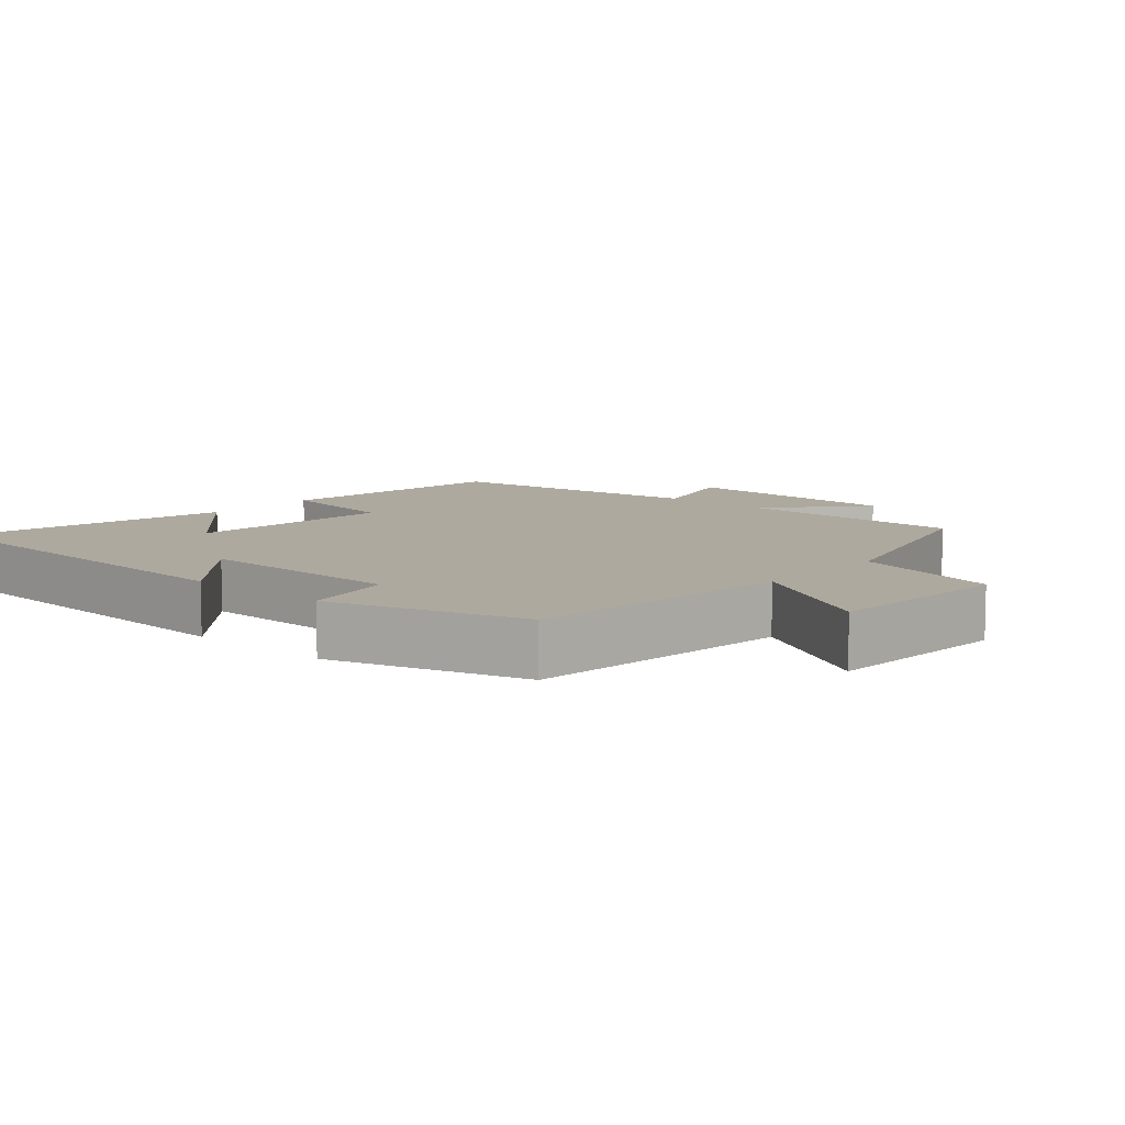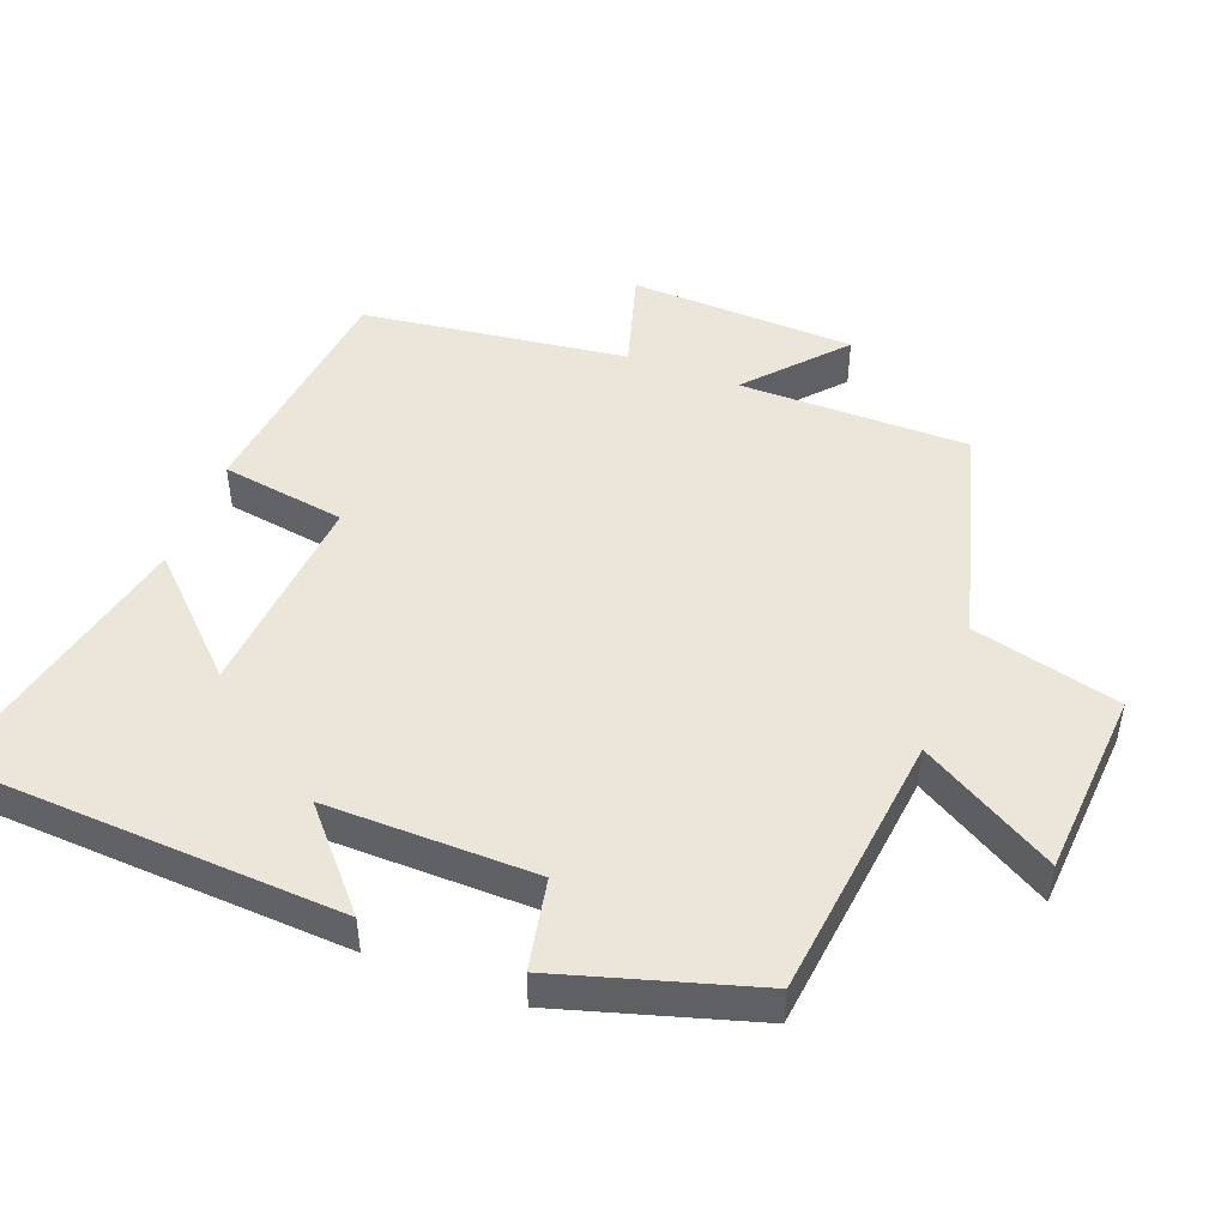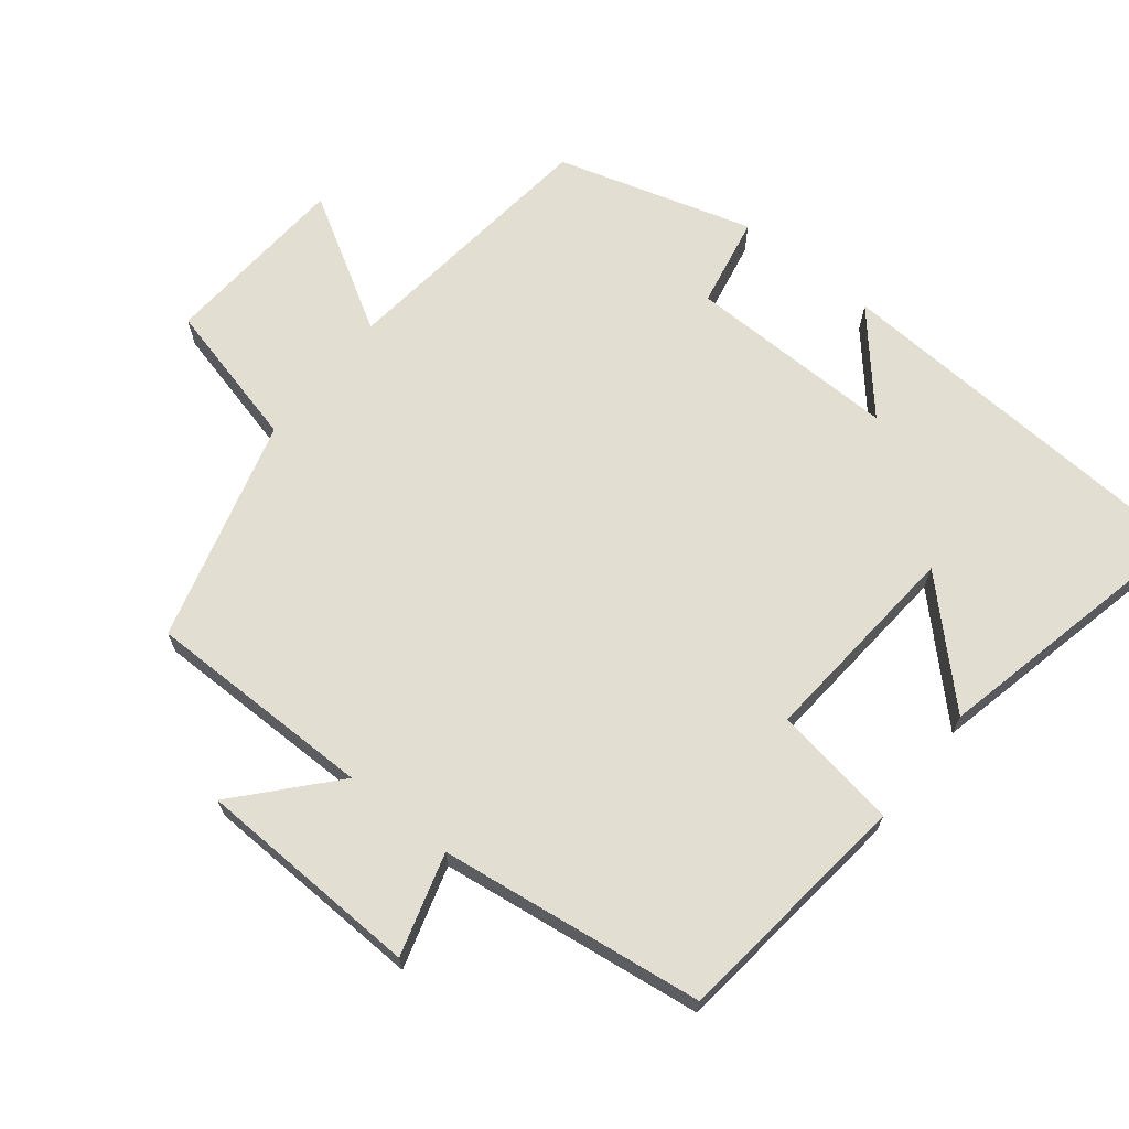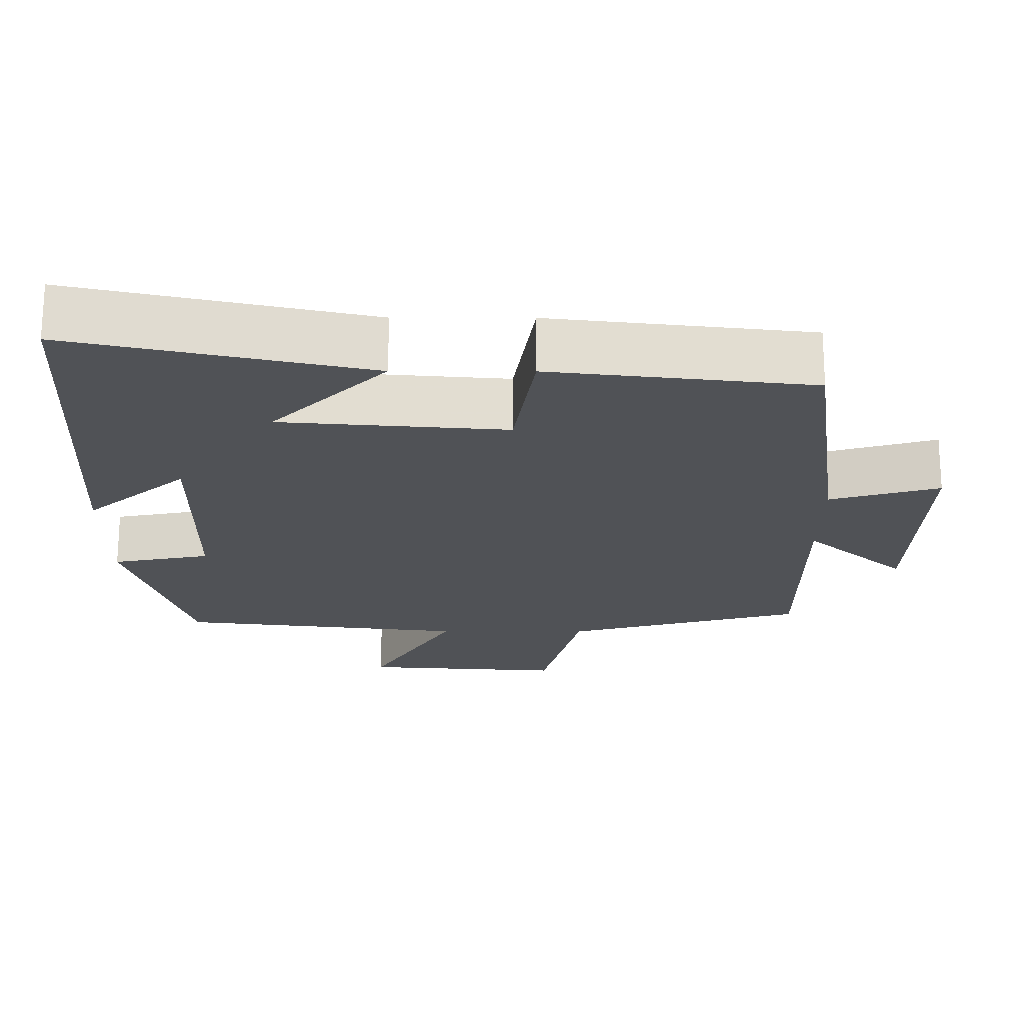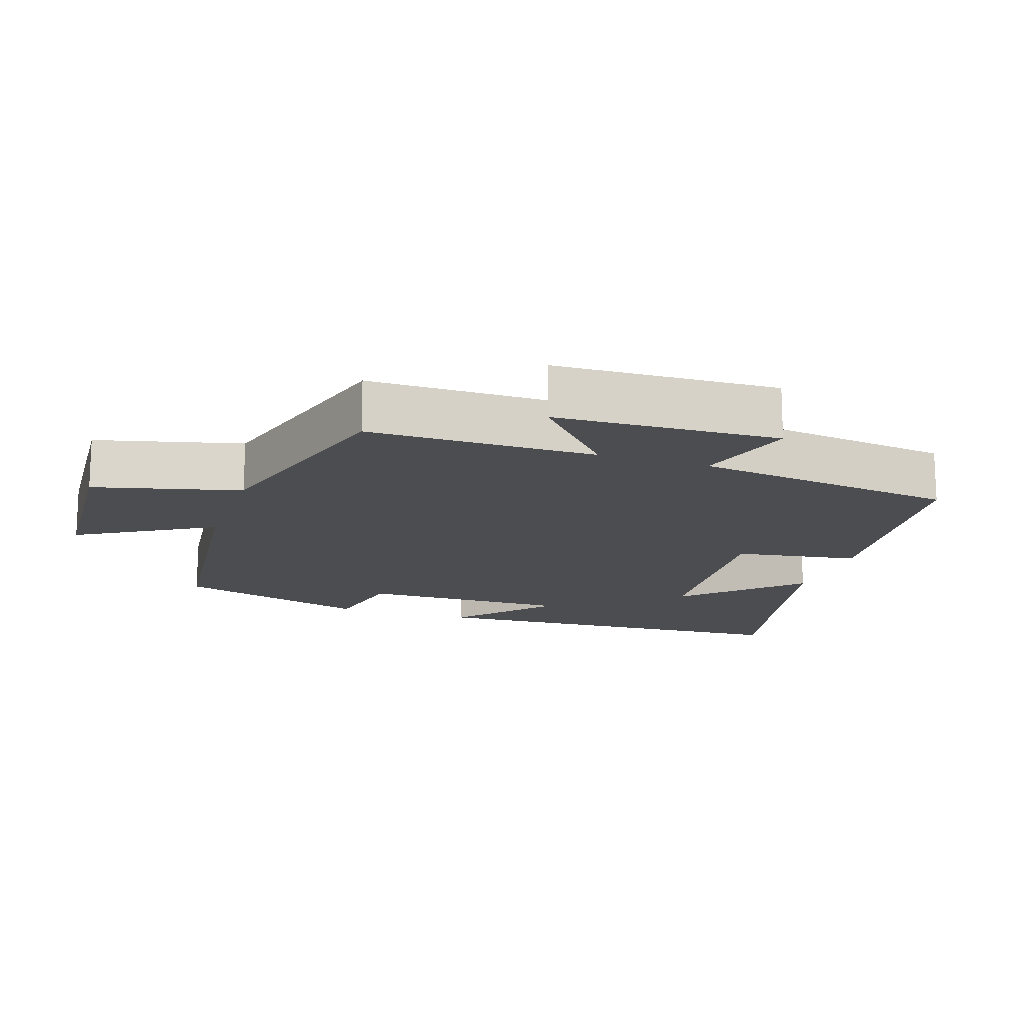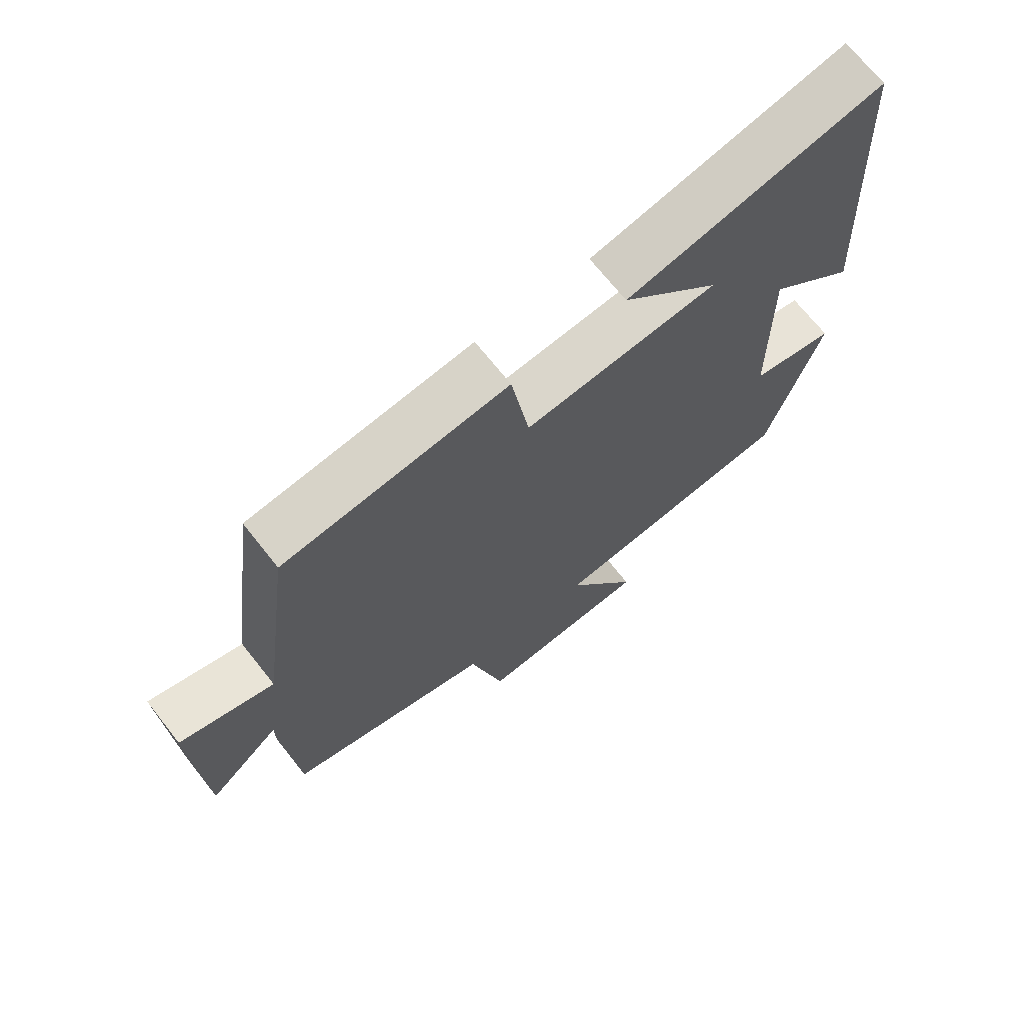
<metadata>
{"format":"obj","ext":"obj","renderer":"f3d","projection":"perspective","resolution":1024,"background":"white","views":[{"elev":9.1,"azim":131.3,"up":"+Y"},{"elev":47.7,"azim":110.9,"up":"+Y"},{"elev":67.6,"azim":-51.4,"up":"+Y"},{"elev":69.2,"azim":-179.9,"up":"+Z"},{"elev":-15.6,"azim":-108.5,"up":"+Y"},{"elev":69.8,"azim":-38.4,"up":"+Z"}]}
</metadata>
<code>
v 0.417 0.07 -0.456
v 0.031 0.07 -0.5
v 0.144 0.07 -0.693
v -0.126 0.07 -0.711
v -0.179 0.07 -0.5
v -0.5 0.07 -0.411
v -0.5 0.07 -0.082
v -0.634 0.07 -0.201
v -0.646 0.07 0.123
v -0.5 0.07 0.08
v -0.449 0.07 0.46
v -0.102 0.07 0.5
v -0.074 0.07 0.321
v 0.226 0.07 0.345
v 0.074 0.07 0.5
v 0.469 0.07 0.588
v 0.5 0.07 0.034
v 0.365 0.07 0.152
v 0.369 0.07 -0.15
v 0.5 0.07 -0.176
v 0.417 0 -0.456
v 0.031 0 -0.5
v 0.144 0 -0.693
v -0.126 0 -0.711
v -0.179 0 -0.5
v -0.5 0 -0.411
v -0.5 0 -0.082
v -0.634 0 -0.201
v -0.646 0 0.123
v -0.5 0 0.08
v -0.449 0 0.46
v -0.102 0 0.5
v -0.074 0 0.321
v 0.226 0 0.345
v 0.074 0 0.5
v 0.469 0 0.588
v 0.5 0 0.034
v 0.365 0 0.152
v 0.369 0 -0.15
v 0.5 0 -0.176
f 19 20 1 2
f 18 19 2
f 16 17 18
f 16 18 2
f 14 15 16
f 14 16 2
f 13 14 2
f 12 13 2
f 11 12 2
f 10 11 2
f 7 8 9 10
f 7 10 2
f 6 7 2
f 5 6 2
f 2 3 4 5
f 22 21 40 39
f 22 39 38
f 38 37 36
f 22 38 36
f 36 35 34
f 22 36 34
f 22 34 33
f 22 33 32
f 22 32 31
f 22 31 30
f 30 29 28 27
f 22 30 27
f 22 27 26
f 22 26 25
f 25 24 23 22
f 1 21 22 2
f 2 22 23 3
f 3 23 24 4
f 4 24 25 5
f 5 25 26 6
f 6 26 27 7
f 7 27 28 8
f 8 28 29 9
f 9 29 30 10
f 10 30 31 11
f 11 31 32 12
f 12 32 33 13
f 13 33 34 14
f 14 34 35 15
f 15 35 36 16
f 16 36 37 17
f 17 37 38 18
f 18 38 39 19
f 19 39 40 20
f 20 40 21 1

</code>
